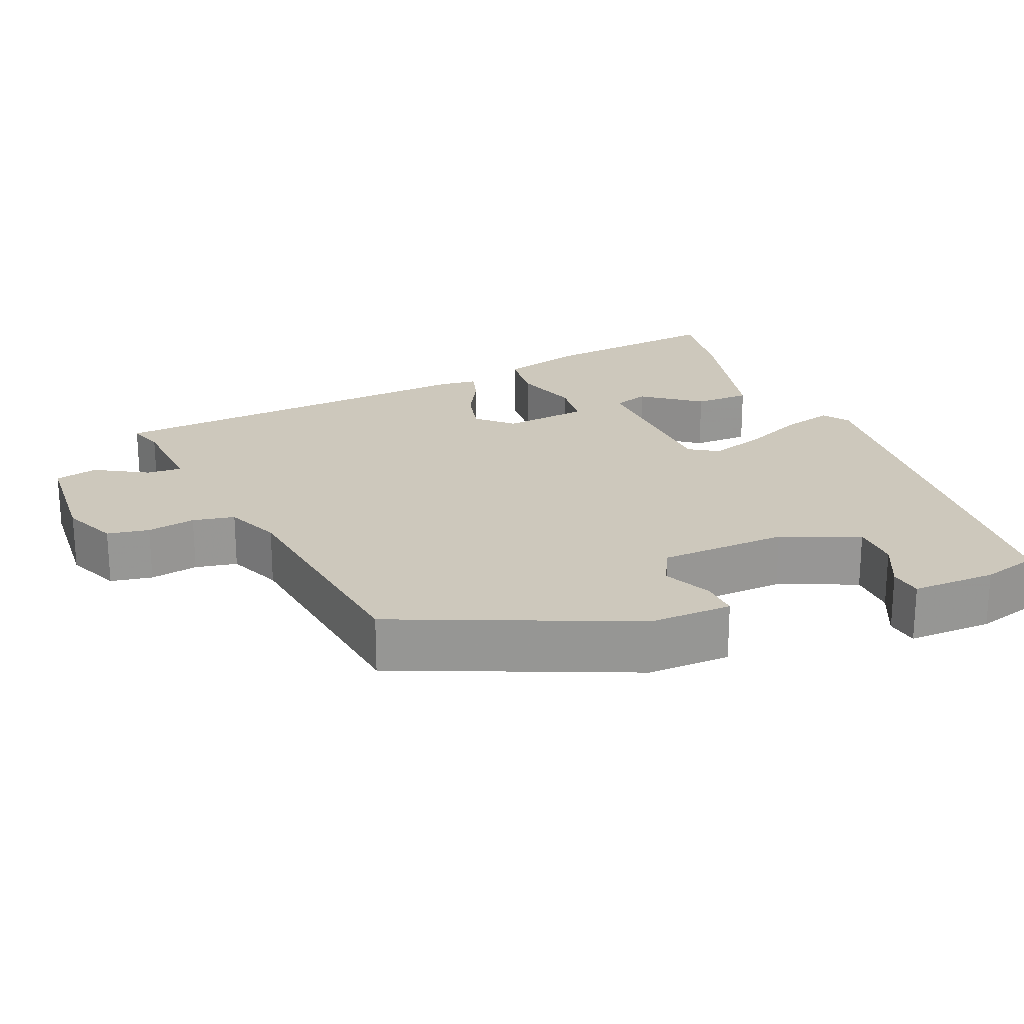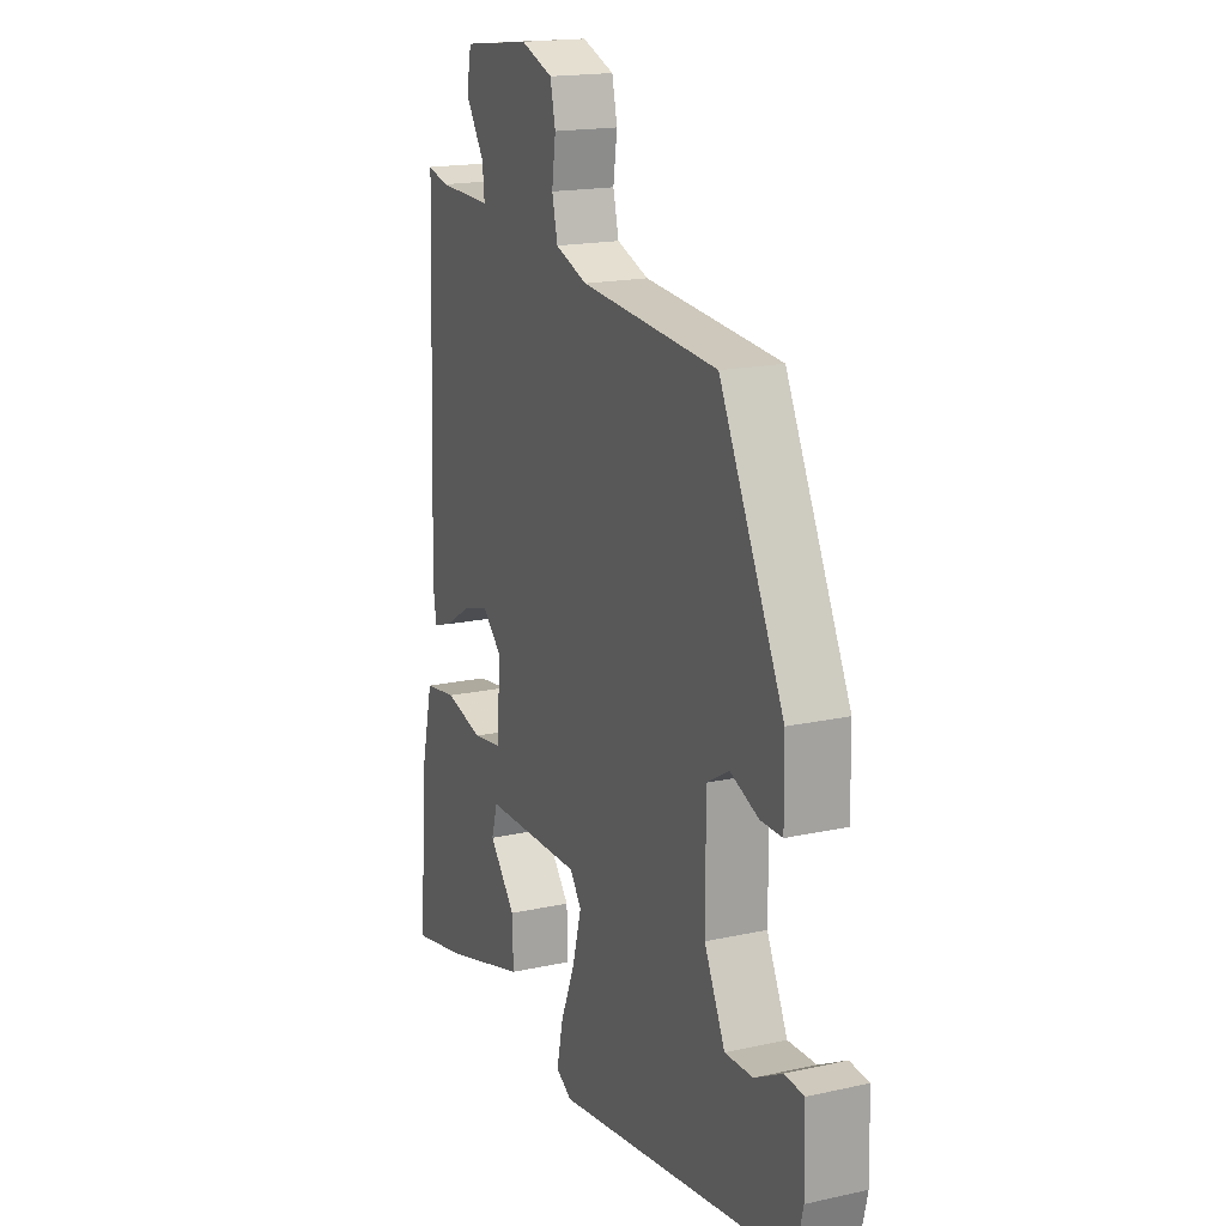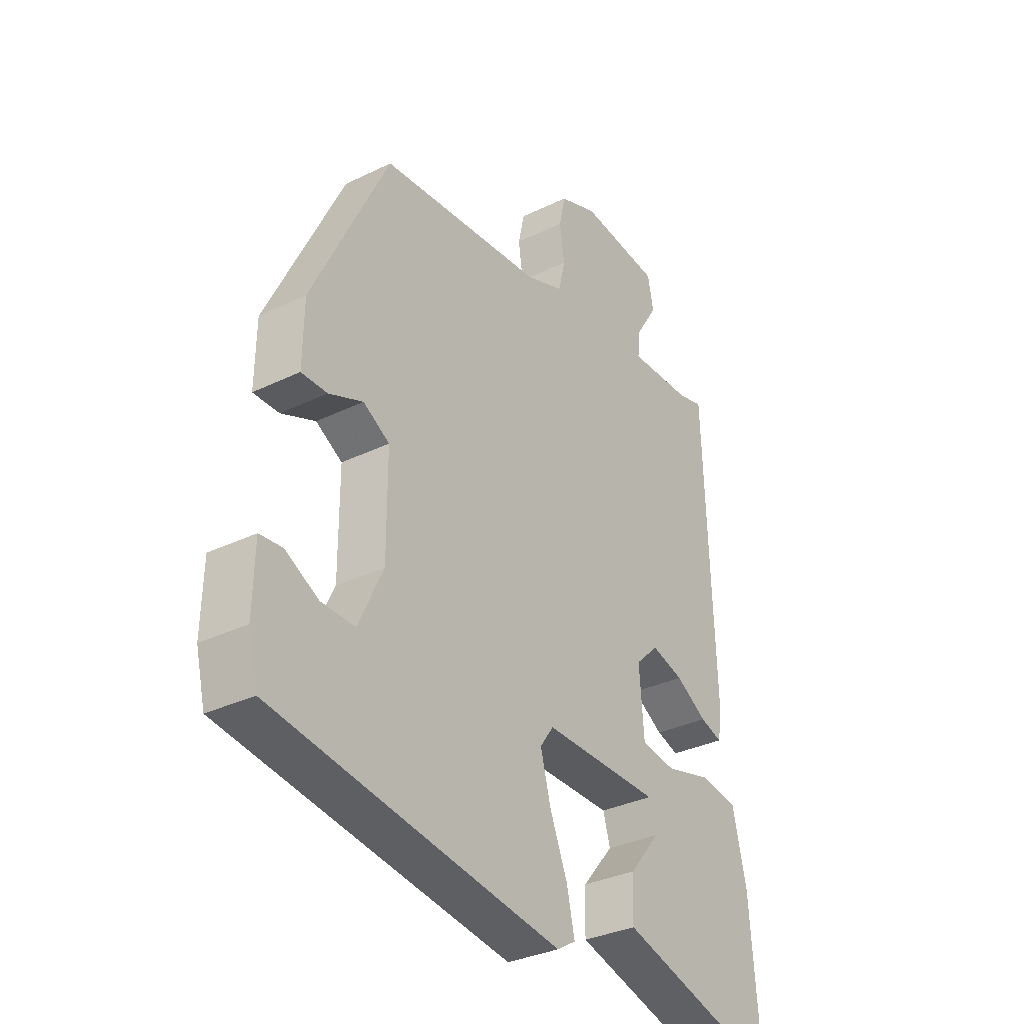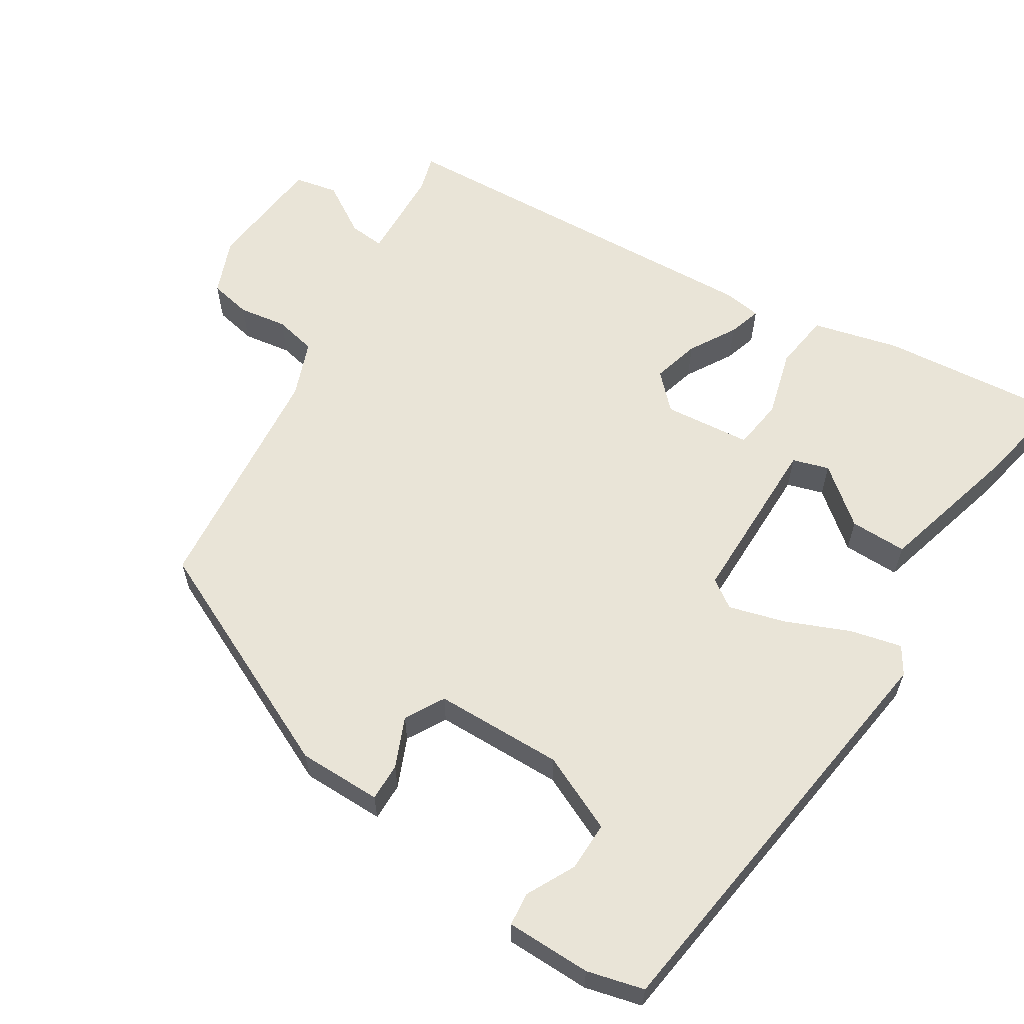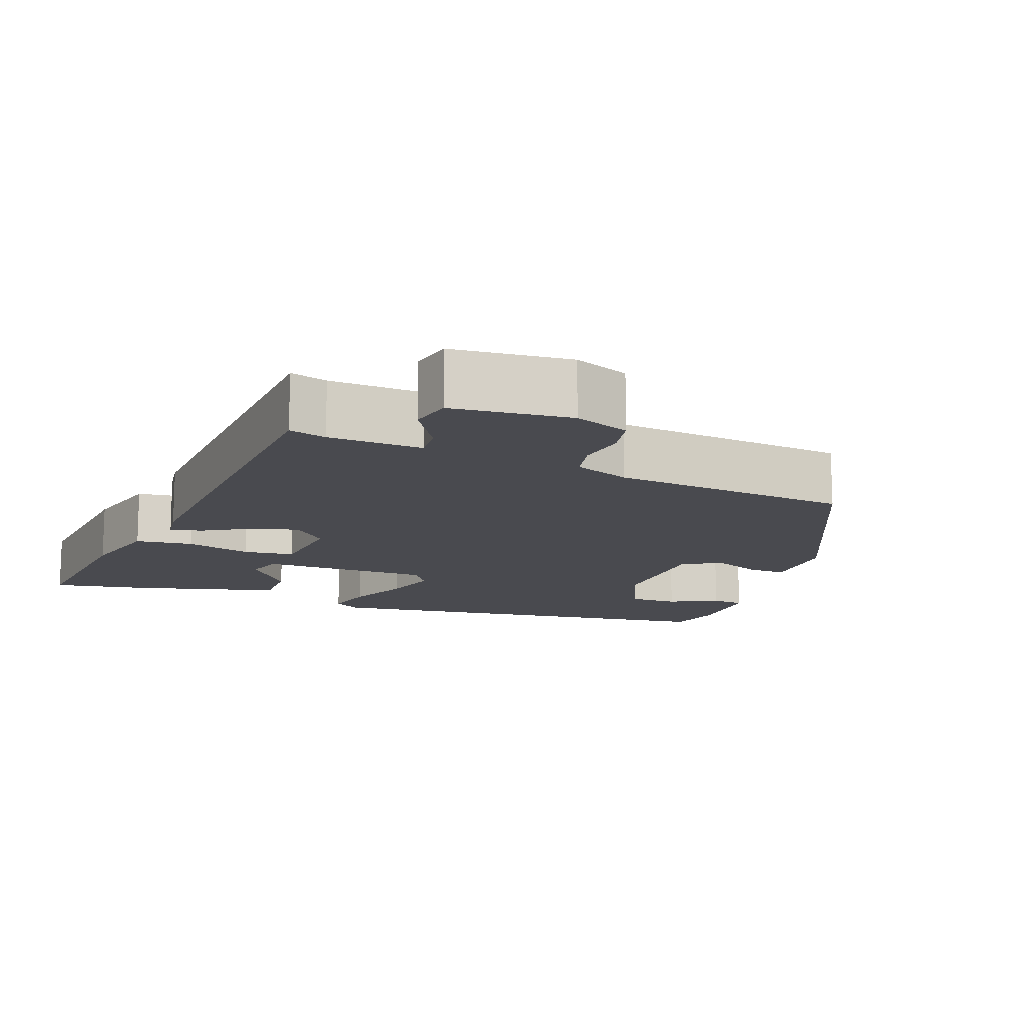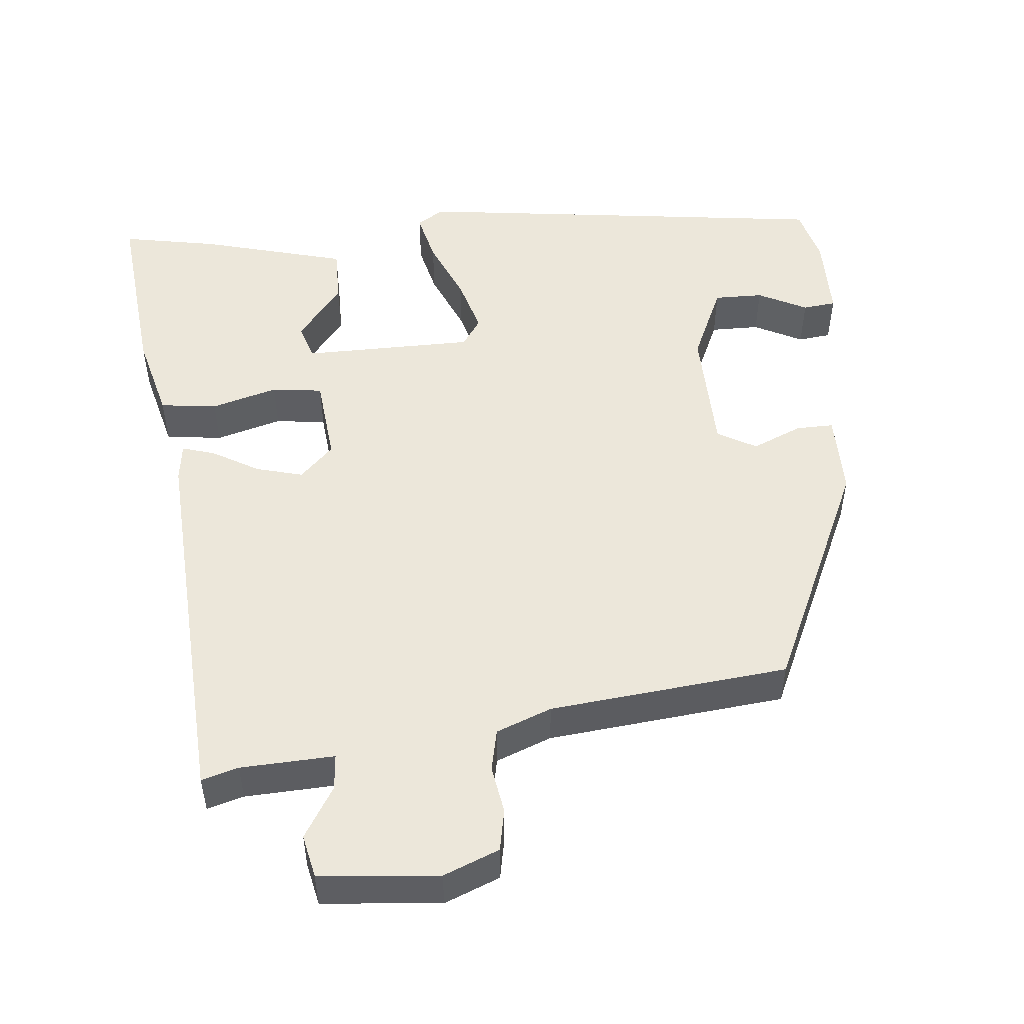
<metadata>
{"format":"obj","ext":"obj","renderer":"f3d","projection":"perspective","resolution":1024,"background":"white","views":[{"elev":22.1,"azim":65.1,"up":"+Y"},{"elev":17.5,"azim":66.3,"up":"+Z"},{"elev":-32.7,"azim":124.1,"up":"+Z"},{"elev":60.8,"azim":121.3,"up":"+Y"},{"elev":-13.5,"azim":-21.8,"up":"+Y"},{"elev":51.0,"azim":-6.7,"up":"+Y"}]}
</metadata>
<code>
v -0.54 0.07 -0.497
v -0.521 0.07 -0.255
v -0.494 0.07 -0.141
v -0.419 0.07 -0.13
v -0.331 0.07 -0.153
v -0.264 0.07 -0.143
v -0.255 0.07 -0.028
v -0.3 0.07 0.015
v -0.362 0.07 -0.003
v -0.423 0.07 -0.04
v -0.466 0.07 -0.054
v -0.474 0.07 -0.004
v -0.456 0.07 0.508
v -0.407 0.07 0.495
v -0.283 0.07 0.492
v -0.288 0.07 0.539
v -0.331 0.07 0.606
v -0.32 0.07 0.663
v -0.163 0.07 0.681
v -0.089 0.07 0.653
v -0.077 0.07 0.598
v -0.086 0.07 0.534
v -0.073 0.07 0.479
v 0.001 0.07 0.452
v 0.318 0.07 0.426
v 0.466 0.07 0.121
v 0.468 0.07 0.011
v 0.418 0.07 0.011
v 0.352 0.07 0.038
v 0.301 0.07 0.008
v 0.301 0.07 -0.162
v 0.349 0.07 -0.263
v 0.414 0.07 -0.261
v 0.478 0.07 -0.227
v 0.522 0.07 -0.231
v 0.525 0.07 -0.343
v 0.507 0.07 -0.418
v -0.051 0.07 -0.502
v -0.087 0.07 -0.48
v -0.072 0.07 -0.412
v -0.038 0.07 -0.328
v -0.018 0.07 -0.253
v -0.044 0.07 -0.216
v -0.271 0.07 -0.219
v -0.285 0.07 -0.267
v -0.224 0.07 -0.34
v -0.222 0.07 -0.415
v -0.415 0.07 -0.471
v -0.54 0 -0.497
v -0.521 0 -0.255
v -0.494 0 -0.141
v -0.419 0 -0.13
v -0.331 0 -0.153
v -0.264 0 -0.143
v -0.255 0 -0.028
v -0.3 0 0.015
v -0.362 0 -0.003
v -0.423 0 -0.04
v -0.466 0 -0.054
v -0.474 0 -0.004
v -0.456 0 0.508
v -0.407 0 0.495
v -0.283 0 0.492
v -0.288 0 0.539
v -0.331 0 0.606
v -0.32 0 0.663
v -0.163 0 0.681
v -0.089 0 0.653
v -0.077 0 0.598
v -0.086 0 0.534
v -0.073 0 0.479
v 0.001 0 0.452
v 0.318 0 0.426
v 0.466 0 0.121
v 0.468 0 0.011
v 0.418 0 0.011
v 0.352 0 0.038
v 0.301 0 0.008
v 0.301 0 -0.162
v 0.349 0 -0.263
v 0.414 0 -0.261
v 0.478 0 -0.227
v 0.522 0 -0.231
v 0.525 0 -0.343
v 0.507 0 -0.418
v -0.051 0 -0.502
v -0.087 0 -0.48
v -0.072 0 -0.412
v -0.038 0 -0.328
v -0.018 0 -0.253
v -0.044 0 -0.216
v -0.271 0 -0.219
v -0.285 0 -0.267
v -0.224 0 -0.34
v -0.222 0 -0.415
v -0.415 0 -0.471
f 2 3 4
f 1 2 4
f 48 1 4
f 47 48 4
f 46 47 4
f 45 46 4
f 44 45 4 5
f 43 44 5 6
f 39 40 41
f 38 39 41
f 37 38 41
f 36 37 41
f 36 41 42
f 33 34 35 36
f 32 33 36
f 32 36 42 43
f 27 28 29
f 26 27 29
f 25 26 29
f 24 25 29
f 23 24 29 30
f 20 21 22
f 19 20 22
f 18 19 22
f 17 18 22
f 16 17 22
f 15 16 22 23
f 23 30 31
f 15 23 31
f 14 15 31
f 12 13 14
f 11 12 14
f 10 11 14
f 9 10 14
f 43 6 7
f 32 43 7
f 31 32 7
f 8 9 14
f 7 8 14 31
f 52 51 50
f 52 50 49
f 52 49 96
f 52 96 95
f 52 95 94
f 52 94 93
f 53 52 93 92
f 54 53 92 91
f 89 88 87
f 89 87 86
f 89 86 85
f 89 85 84
f 90 89 84
f 84 83 82 81
f 84 81 80
f 91 90 84 80
f 77 76 75
f 77 75 74
f 77 74 73
f 77 73 72
f 78 77 72 71
f 70 69 68
f 70 68 67
f 70 67 66
f 70 66 65
f 70 65 64
f 71 70 64 63
f 79 78 71
f 79 71 63
f 79 63 62
f 62 61 60
f 62 60 59
f 62 59 58
f 62 58 57
f 55 54 91
f 55 91 80
f 55 80 79
f 62 57 56
f 79 62 56 55
f 1 49 50 2
f 2 50 51 3
f 3 51 52 4
f 4 52 53 5
f 5 53 54 6
f 6 54 55 7
f 7 55 56 8
f 8 56 57 9
f 9 57 58 10
f 10 58 59 11
f 11 59 60 12
f 12 60 61 13
f 13 61 62 14
f 14 62 63 15
f 15 63 64 16
f 16 64 65 17
f 17 65 66 18
f 18 66 67 19
f 19 67 68 20
f 20 68 69 21
f 21 69 70 22
f 22 70 71 23
f 23 71 72 24
f 24 72 73 25
f 25 73 74 26
f 26 74 75 27
f 27 75 76 28
f 28 76 77 29
f 29 77 78 30
f 30 78 79 31
f 31 79 80 32
f 32 80 81 33
f 33 81 82 34
f 34 82 83 35
f 35 83 84 36
f 36 84 85 37
f 37 85 86 38
f 38 86 87 39
f 39 87 88 40
f 40 88 89 41
f 41 89 90 42
f 42 90 91 43
f 43 91 92 44
f 44 92 93 45
f 45 93 94 46
f 46 94 95 47
f 47 95 96 48
f 48 96 49 1

</code>
